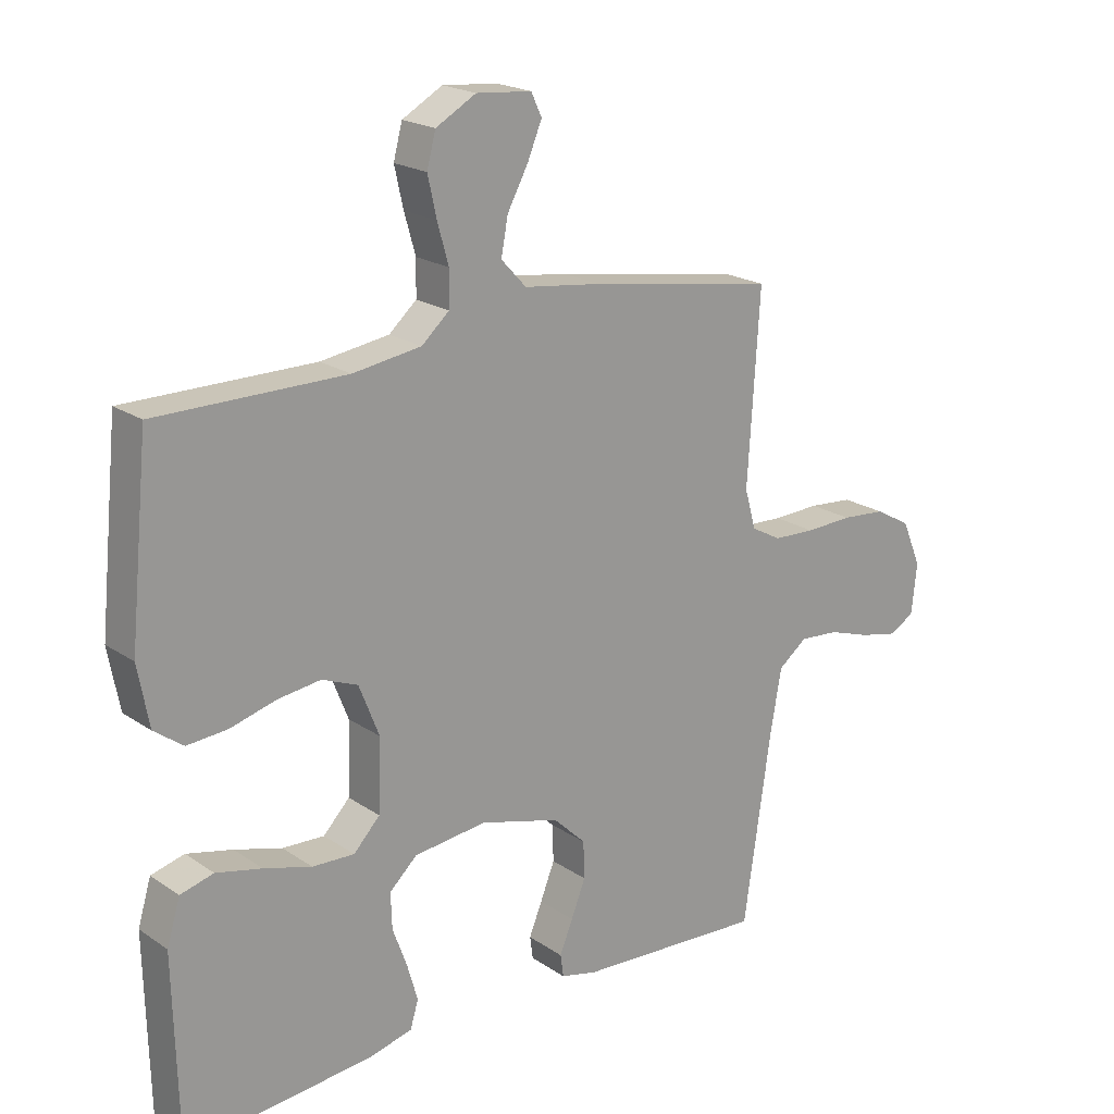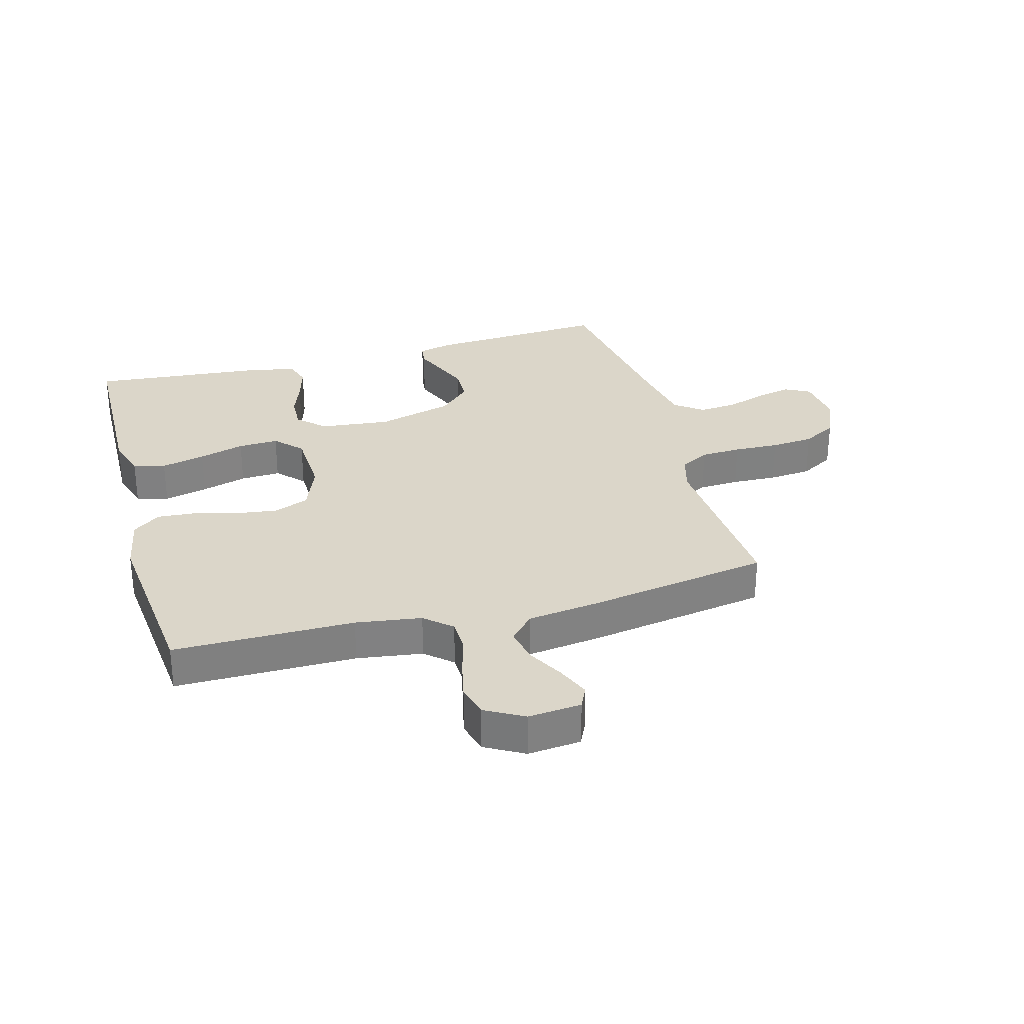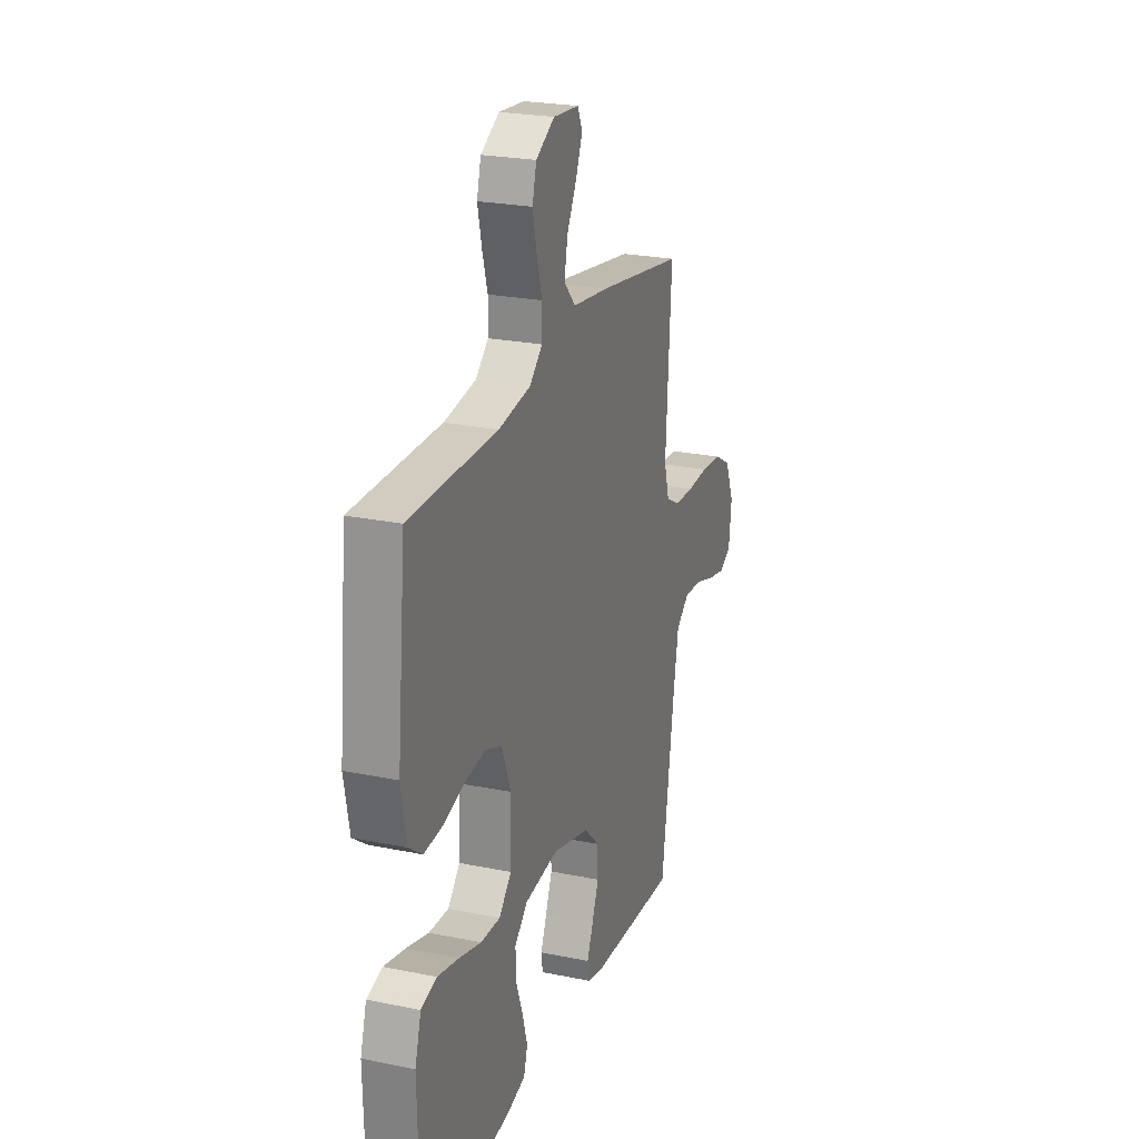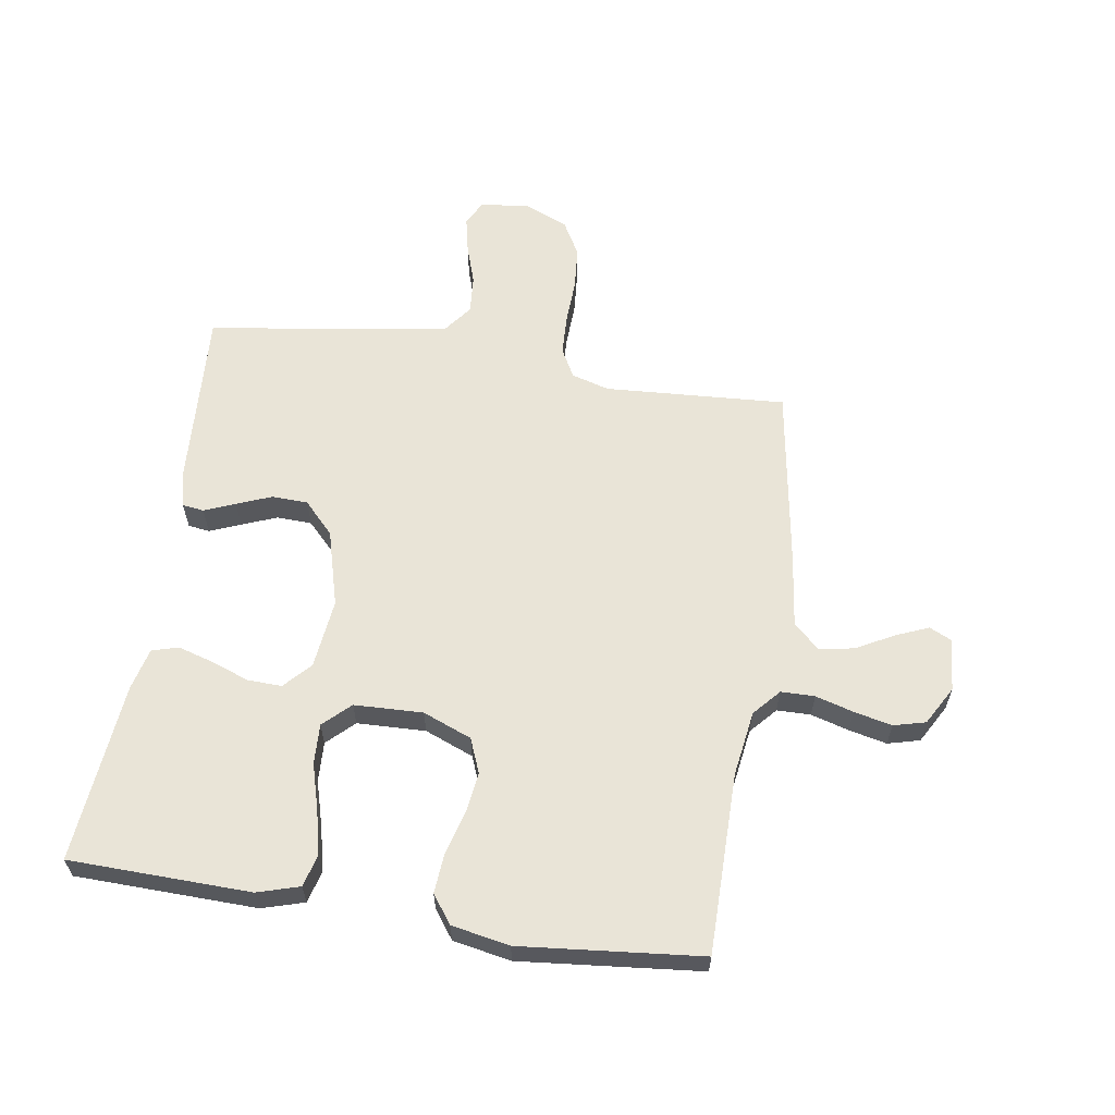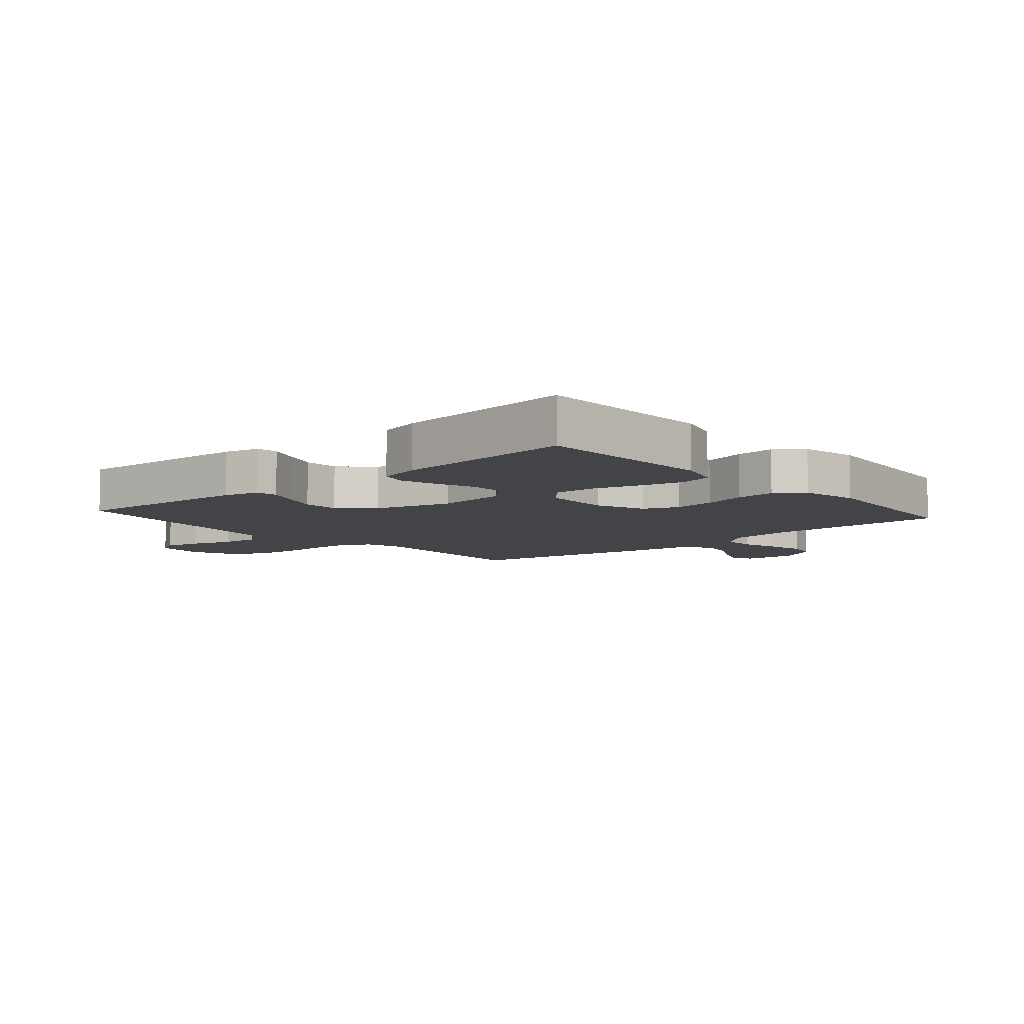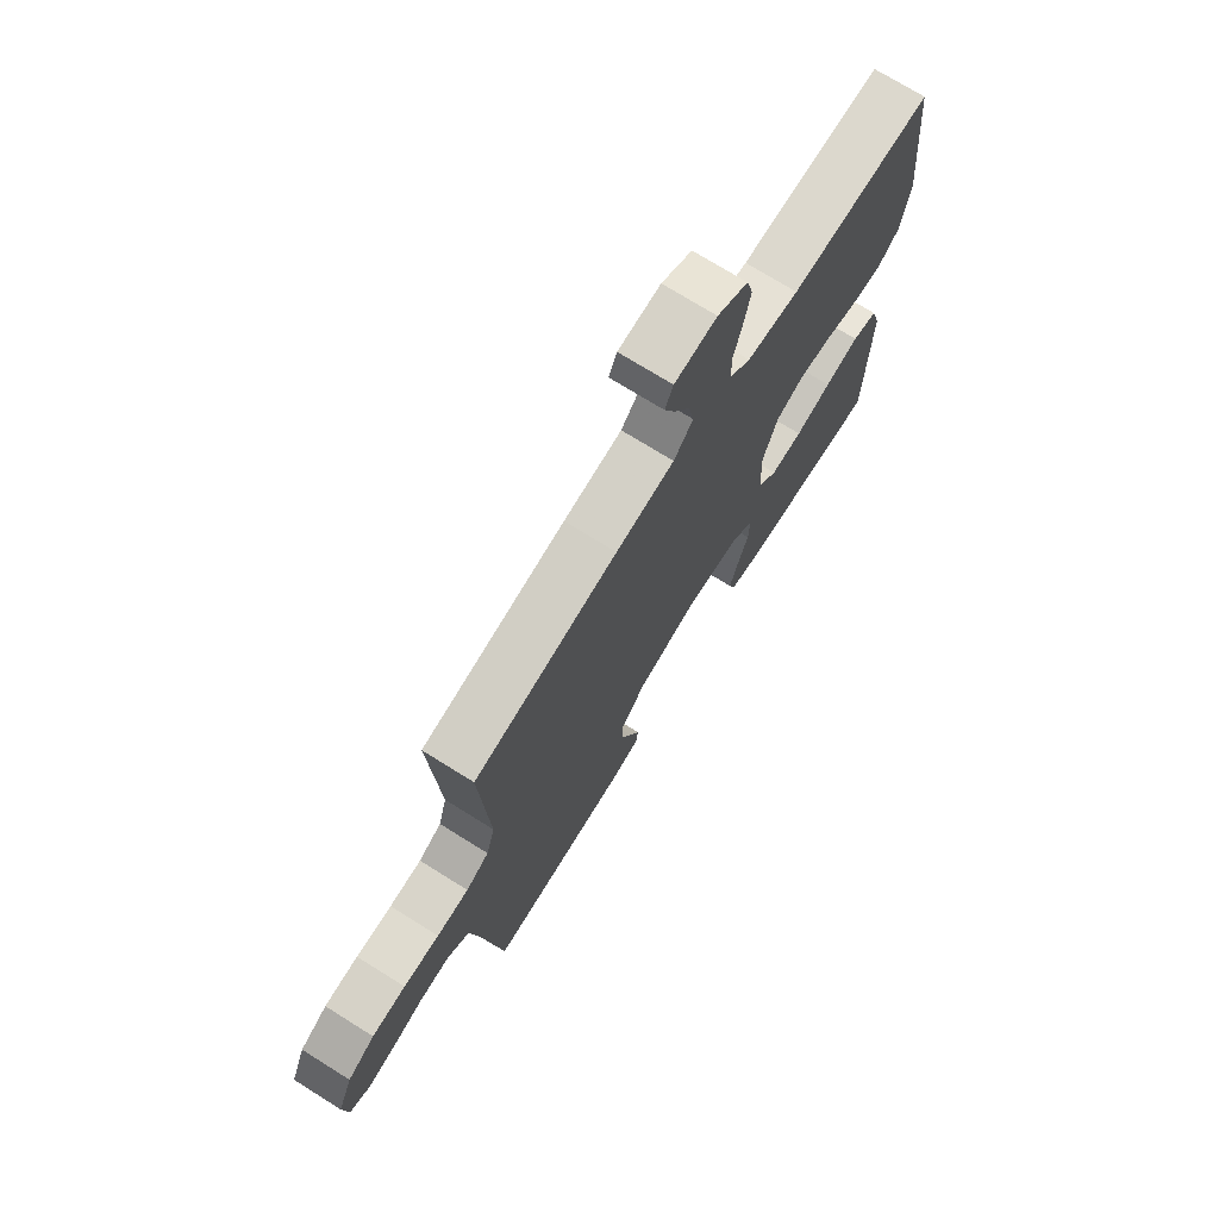
<metadata>
{"format":"obj","ext":"obj","renderer":"f3d","projection":"perspective","resolution":1024,"background":"white","views":[{"elev":20.3,"azim":-39.4,"up":"+Z"},{"elev":30.0,"azim":-15.5,"up":"+Y"},{"elev":24.0,"azim":-71.1,"up":"+Z"},{"elev":61.1,"azim":-81.1,"up":"+Y"},{"elev":-7.7,"azim":-138.9,"up":"+Y"},{"elev":72.6,"azim":122.0,"up":"+Z"}]}
</metadata>
<code>
v -0.5 0.07 -0.5
v -0.507 0.07 -0.2
v -0.486 0.07 -0.13
v -0.433 0.07 -0.116
v -0.36 0.07 -0.133
v -0.284 0.07 -0.155
v -0.217 0.07 -0.158
v -0.175 0.07 -0.114
v -0.171 0.07 0
v -0.203 0.07 0.081
v -0.26 0.07 0.104
v -0.329 0.07 0.095
v -0.401 0.07 0.075
v -0.466 0.07 0.07
v -0.512 0.07 0.104
v -0.53 0.07 0.2
v -0.5 0.07 0.5
v -0.2 0.07 0.5
v -0.091 0.07 0.516
v -0.047 0.07 0.555
v -0.046 0.07 0.611
v -0.064 0.07 0.674
v -0.078 0.07 0.737
v -0.064 0.07 0.79
v 0 0.07 0.826
v 0.088 0.07 0.818
v 0.105 0.07 0.782
v 0.082 0.07 0.727
v 0.049 0.07 0.666
v 0.038 0.07 0.608
v 0.078 0.07 0.565
v 0.2 0.07 0.549
v 0.5 0.07 0.5
v 0.481 0.07 0.2
v 0.499 0.07 0.137
v 0.547 0.07 0.111
v 0.614 0.07 0.108
v 0.689 0.07 0.111
v 0.76 0.07 0.105
v 0.817 0.07 0.073
v 0.848 0.07 0
v 0.839 0.07 -0.081
v 0.798 0.07 -0.103
v 0.738 0.07 -0.09
v 0.671 0.07 -0.068
v 0.608 0.07 -0.063
v 0.562 0.07 -0.098
v 0.544 0.07 -0.2
v 0.5 0.07 -0.5
v 0.2 0.07 -0.482
v 0.142 0.07 -0.468
v 0.137 0.07 -0.432
v 0.158 0.07 -0.381
v 0.181 0.07 -0.323
v 0.179 0.07 -0.264
v 0.127 0.07 -0.214
v 0 0.07 -0.179
v -0.116 0.07 -0.192
v -0.16 0.07 -0.233
v -0.158 0.07 -0.29
v -0.135 0.07 -0.353
v -0.118 0.07 -0.412
v -0.131 0.07 -0.455
v -0.2 0.07 -0.472
v -0.5 0 -0.5
v -0.507 0 -0.2
v -0.486 0 -0.13
v -0.433 0 -0.116
v -0.36 0 -0.133
v -0.284 0 -0.155
v -0.217 0 -0.158
v -0.175 0 -0.114
v -0.171 0 0
v -0.203 0 0.081
v -0.26 0 0.104
v -0.329 0 0.095
v -0.401 0 0.075
v -0.466 0 0.07
v -0.512 0 0.104
v -0.53 0 0.2
v -0.5 0 0.5
v -0.2 0 0.5
v -0.091 0 0.516
v -0.047 0 0.555
v -0.046 0 0.611
v -0.064 0 0.674
v -0.078 0 0.737
v -0.064 0 0.79
v 0 0 0.826
v 0.088 0 0.818
v 0.105 0 0.782
v 0.082 0 0.727
v 0.049 0 0.666
v 0.038 0 0.608
v 0.078 0 0.565
v 0.2 0 0.549
v 0.5 0 0.5
v 0.481 0 0.2
v 0.499 0 0.137
v 0.547 0 0.111
v 0.614 0 0.108
v 0.689 0 0.111
v 0.76 0 0.105
v 0.817 0 0.073
v 0.848 0 0
v 0.839 0 -0.081
v 0.798 0 -0.103
v 0.738 0 -0.09
v 0.671 0 -0.068
v 0.608 0 -0.063
v 0.562 0 -0.098
v 0.544 0 -0.2
v 0.5 0 -0.5
v 0.2 0 -0.482
v 0.142 0 -0.468
v 0.137 0 -0.432
v 0.158 0 -0.381
v 0.181 0 -0.323
v 0.179 0 -0.264
v 0.127 0 -0.214
v 0 0 -0.179
v -0.116 0 -0.192
v -0.16 0 -0.233
v -0.158 0 -0.29
v -0.135 0 -0.353
v -0.118 0 -0.412
v -0.131 0 -0.455
v -0.2 0 -0.472
f 60 61 62 63
f 60 63 64 1
f 50 51 52 53
f 48 49 50 53
f 47 48 53 54
f 46 47 54 55
f 42 43 44 45
f 42 45 46
f 41 42 46
f 40 41 46
f 37 38 39 40
f 36 37 40 46
f 35 36 46 55
f 31 32 33 34
f 31 34 35 55
f 26 27 28 29
f 24 25 26 29
f 24 29 30
f 21 22 23 24
f 21 24 30
f 20 21 30 31
f 15 16 17 18
f 15 18 19
f 12 13 14 15
f 11 12 15 19
f 10 11 19 20
f 3 4 5 6
f 1 2 3 6
f 59 60 1 6
f 58 59 6 7
f 57 58 7 8
f 56 57 8 9
f 20 31 55 56
f 9 10 20 56
f 127 126 125 124
f 65 128 127 124
f 117 116 115 114
f 117 114 113 112
f 118 117 112 111
f 119 118 111 110
f 109 108 107 106
f 110 109 106
f 110 106 105
f 110 105 104
f 104 103 102 101
f 110 104 101 100
f 119 110 100 99
f 98 97 96 95
f 119 99 98 95
f 93 92 91 90
f 93 90 89 88
f 94 93 88
f 88 87 86 85
f 94 88 85
f 95 94 85 84
f 82 81 80 79
f 83 82 79
f 79 78 77 76
f 83 79 76 75
f 84 83 75 74
f 70 69 68 67
f 70 67 66 65
f 70 65 124 123
f 71 70 123 122
f 72 71 122 121
f 73 72 121 120
f 120 119 95 84
f 120 84 74 73
f 1 65 66 2
f 2 66 67 3
f 3 67 68 4
f 4 68 69 5
f 5 69 70 6
f 6 70 71 7
f 7 71 72 8
f 8 72 73 9
f 9 73 74 10
f 10 74 75 11
f 11 75 76 12
f 12 76 77 13
f 13 77 78 14
f 14 78 79 15
f 15 79 80 16
f 16 80 81 17
f 17 81 82 18
f 18 82 83 19
f 19 83 84 20
f 20 84 85 21
f 21 85 86 22
f 22 86 87 23
f 23 87 88 24
f 24 88 89 25
f 25 89 90 26
f 26 90 91 27
f 27 91 92 28
f 28 92 93 29
f 29 93 94 30
f 30 94 95 31
f 31 95 96 32
f 32 96 97 33
f 33 97 98 34
f 34 98 99 35
f 35 99 100 36
f 36 100 101 37
f 37 101 102 38
f 38 102 103 39
f 39 103 104 40
f 40 104 105 41
f 41 105 106 42
f 42 106 107 43
f 43 107 108 44
f 44 108 109 45
f 45 109 110 46
f 46 110 111 47
f 47 111 112 48
f 48 112 113 49
f 49 113 114 50
f 50 114 115 51
f 51 115 116 52
f 52 116 117 53
f 53 117 118 54
f 54 118 119 55
f 55 119 120 56
f 56 120 121 57
f 57 121 122 58
f 58 122 123 59
f 59 123 124 60
f 60 124 125 61
f 61 125 126 62
f 62 126 127 63
f 63 127 128 64
f 64 128 65 1

</code>
